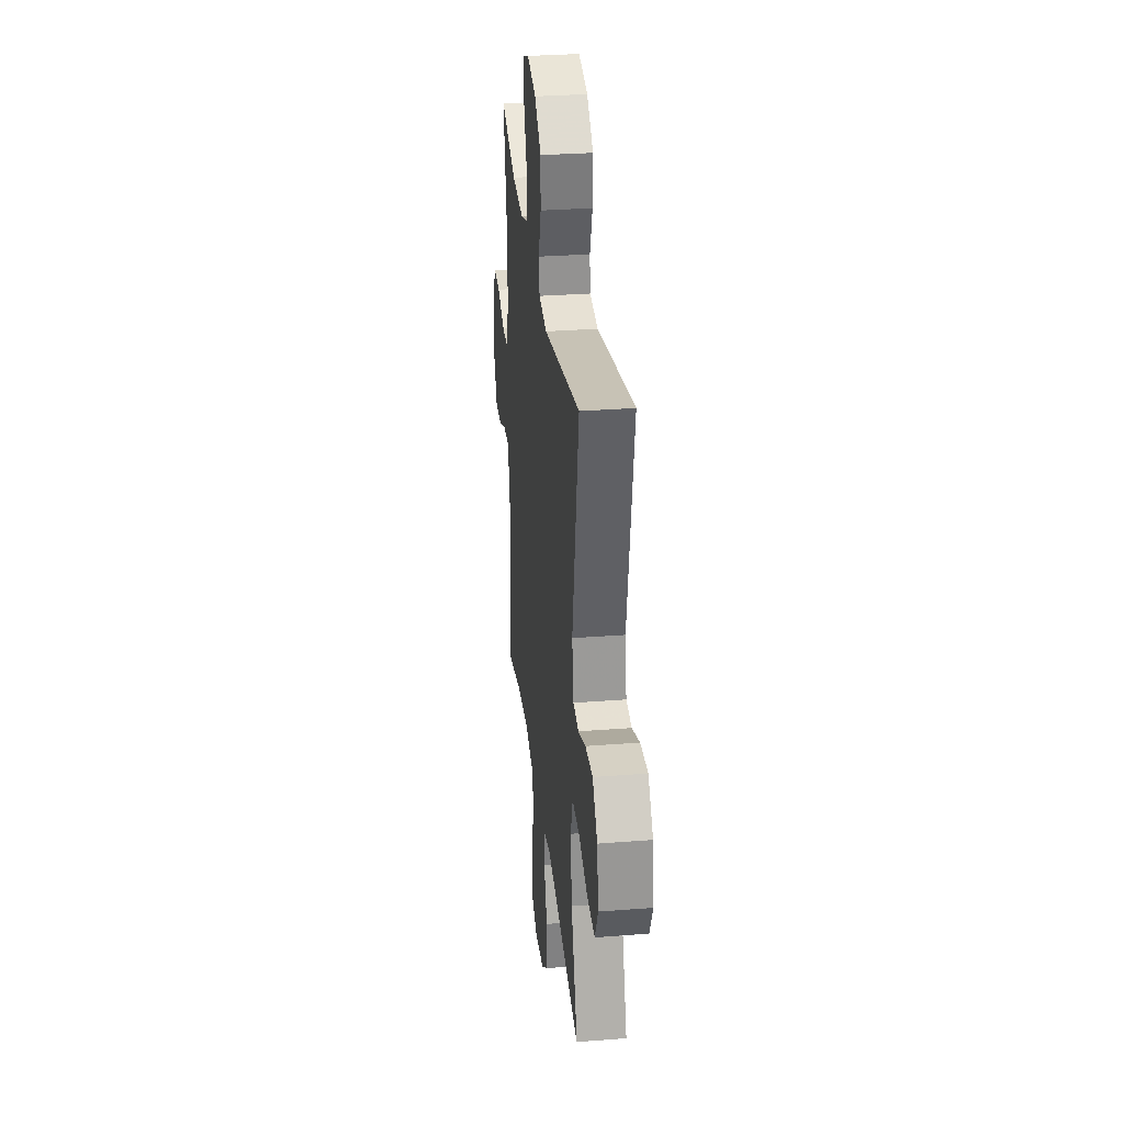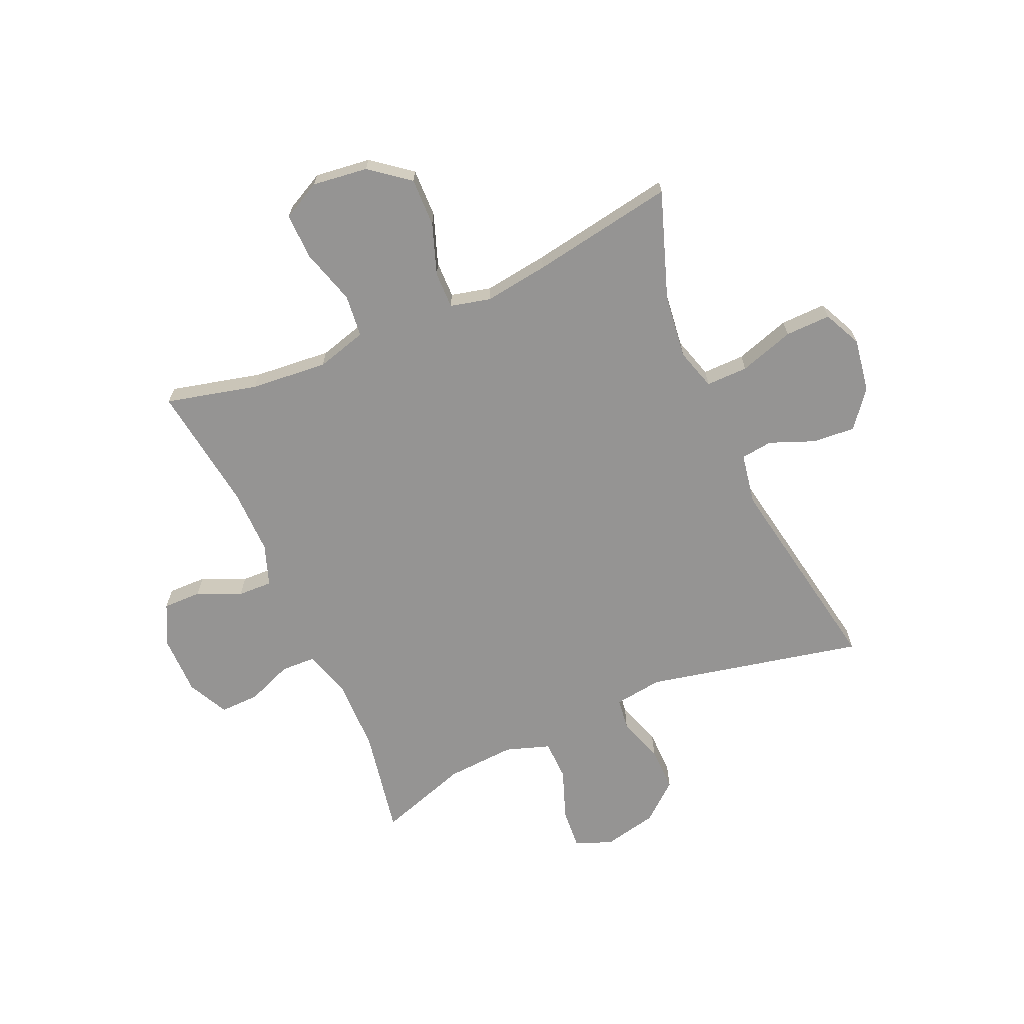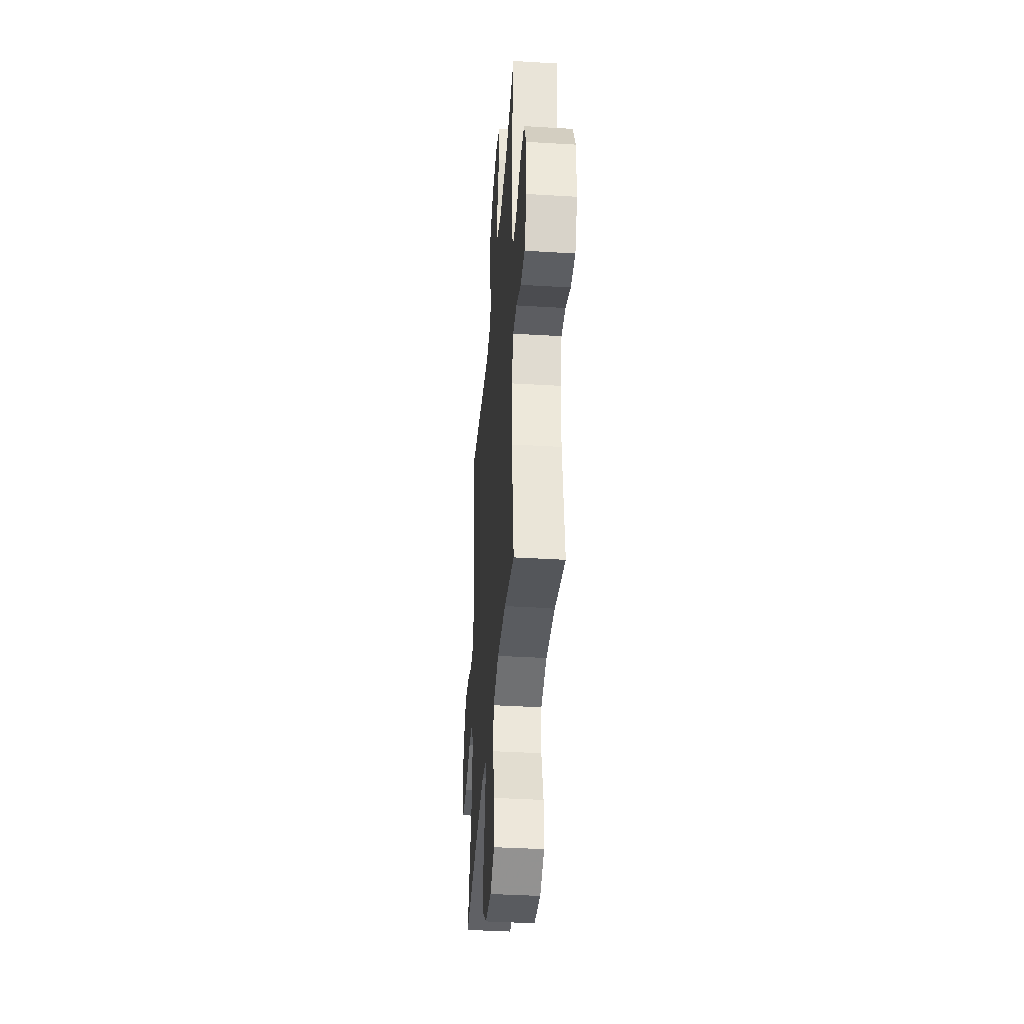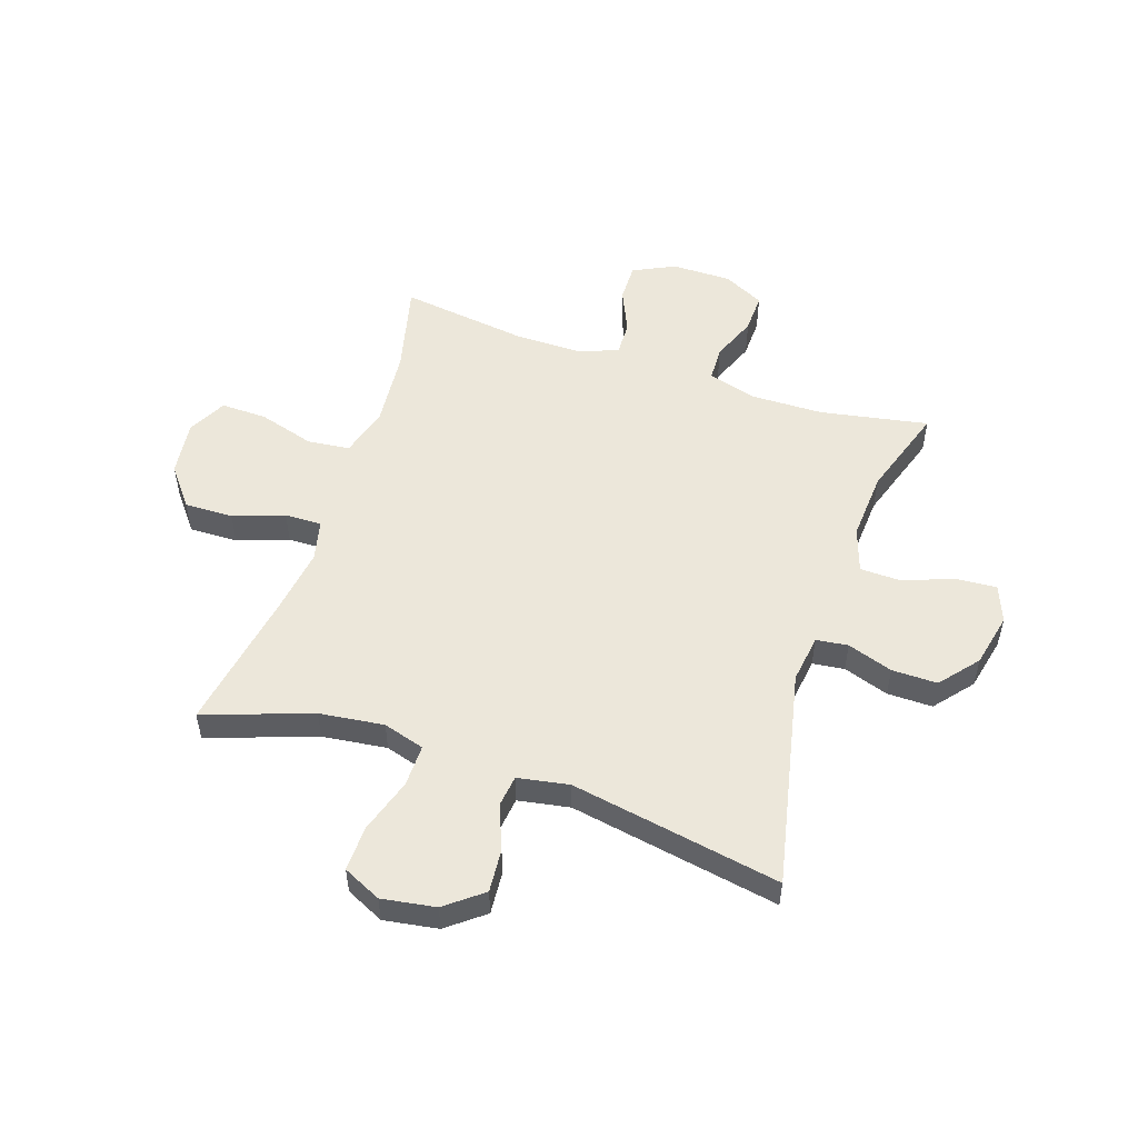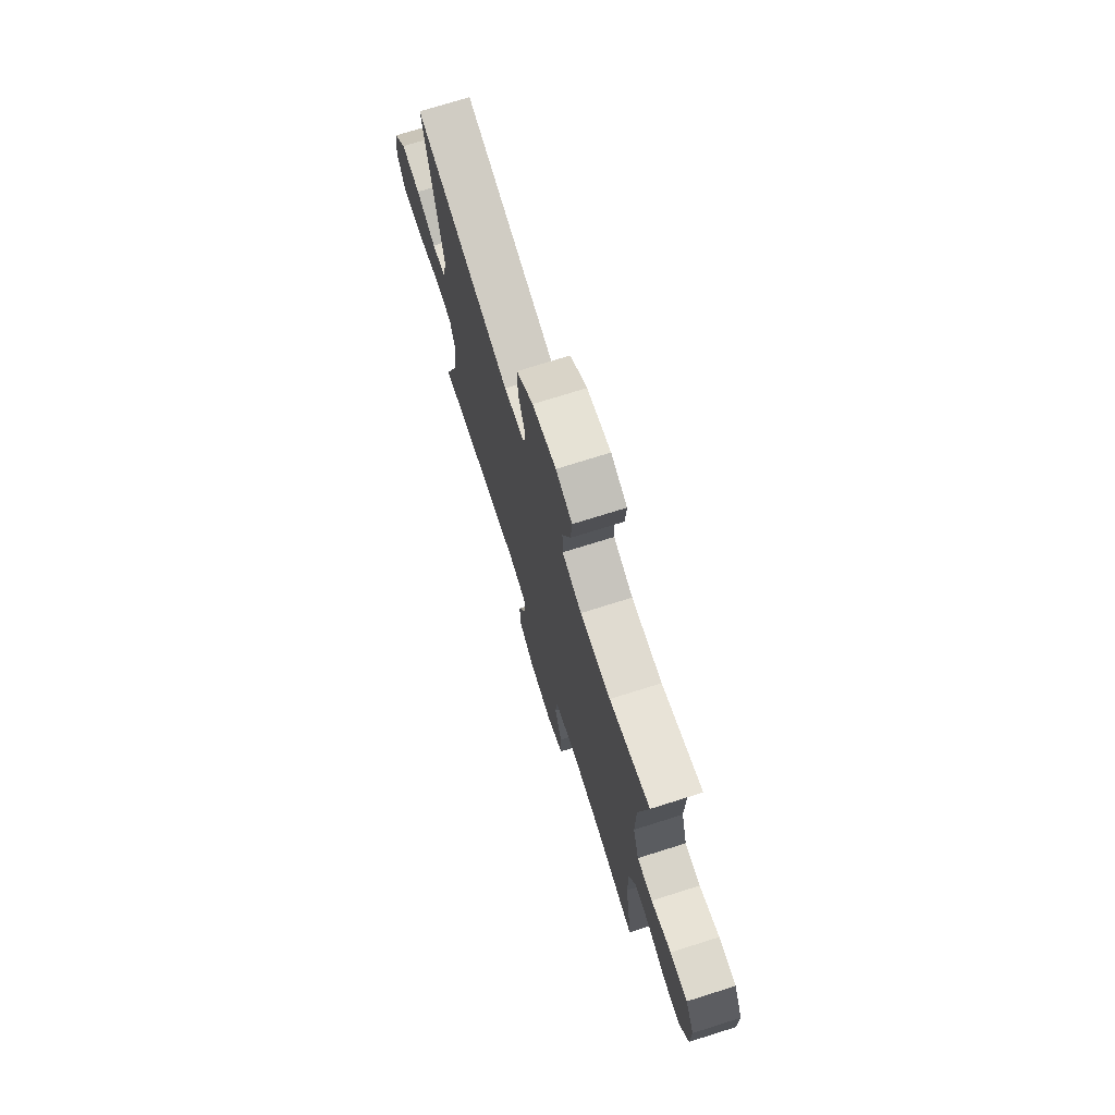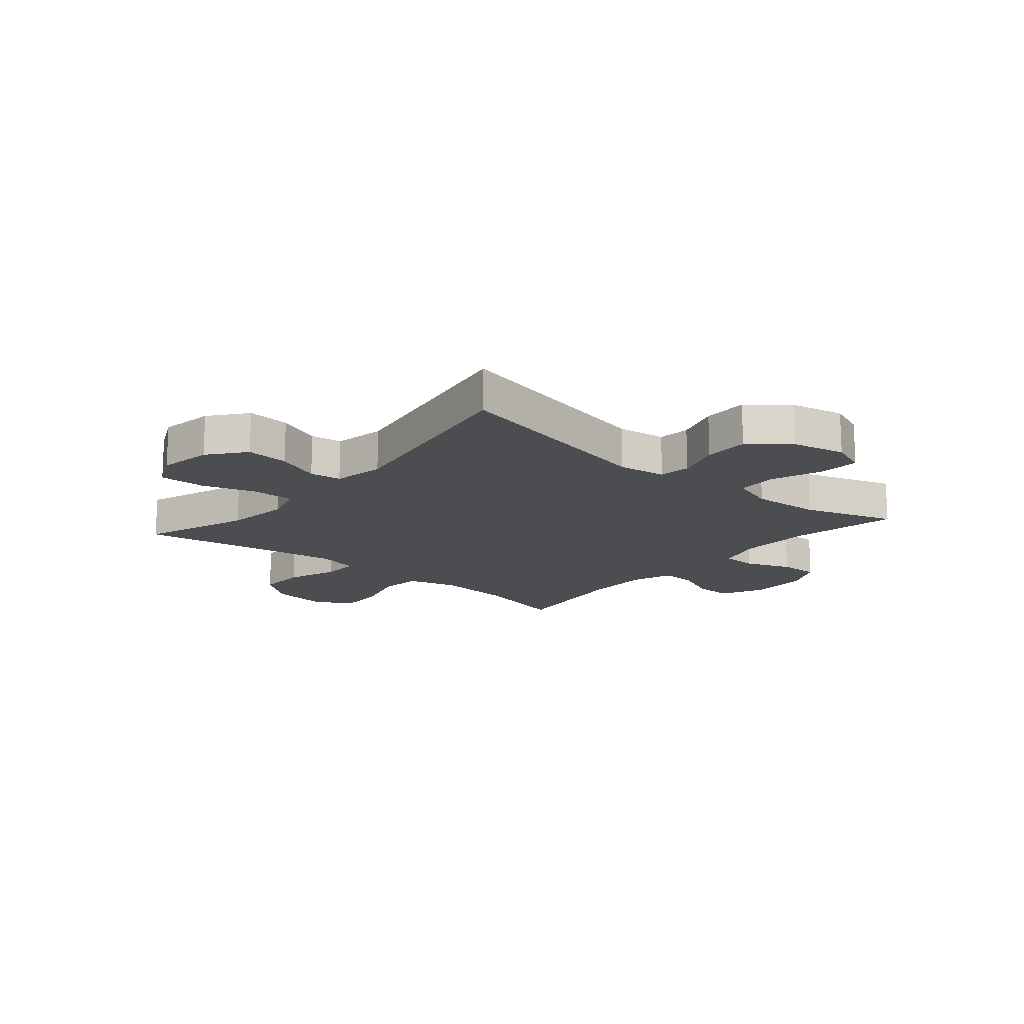
<metadata>
{"format":"obj","ext":"obj","renderer":"f3d","projection":"perspective","resolution":1024,"background":"white","views":[{"elev":31.2,"azim":-96.3,"up":"+Z"},{"elev":-67.2,"azim":-156.3,"up":"+Y"},{"elev":-39.0,"azim":85.7,"up":"+Z"},{"elev":52.8,"azim":-71.6,"up":"+Y"},{"elev":73.4,"azim":72.5,"up":"+Z"},{"elev":-15.8,"azim":-40.5,"up":"+Y"}]}
</metadata>
<code>
v 0.5 0.07 0.5
v 0.465 0.07 0.31
v 0.463 0.07 0.18
v 0.488 0.07 0.096
v 0.55 0.07 0.094
v 0.63 0.07 0.126
v 0.7 0.07 0.128
v 0.736 0.07 0.056
v 0.736 0.07 -0.049
v 0.7 0.07 -0.123
v 0.632 0.07 -0.122
v 0.555 0.07 -0.088
v 0.494 0.07 -0.086
v 0.468 0.07 -0.159
v 0.469 0.07 -0.275
v 0.5 0.07 -0.5
v 0.339 0.07 -0.461
v 0.203 0.07 -0.449
v 0.114 0.07 -0.474
v 0.106 0.07 -0.549
v 0.135 0.07 -0.647
v 0.137 0.07 -0.729
v 0.069 0.07 -0.764
v -0.029 0.07 -0.752
v -0.098 0.07 -0.698
v -0.096 0.07 -0.612
v -0.064 0.07 -0.522
v -0.063 0.07 -0.457
v -0.134 0.07 -0.44
v -0.247 0.07 -0.456
v -0.5 0.07 -0.5
v -0.434 0.07 -0.311
v -0.42 0.07 -0.197
v -0.442 0.07 -0.124
v -0.516 0.07 -0.125
v -0.613 0.07 -0.156
v -0.693 0.07 -0.158
v -0.725 0.07 -0.091
v -0.71 0.07 0.004
v -0.659 0.07 0.069
v -0.583 0.07 0.063
v -0.505 0.07 0.032
v -0.449 0.07 0.039
v -0.433 0.07 0.13
v -0.5 0.07 0.5
v -0.116 0.07 0.418
v -0.031 0.07 0.43
v -0.024 0.07 0.486
v -0.051 0.07 0.566
v -0.052 0.07 0.646
v 0.015 0.07 0.702
v 0.11 0.07 0.723
v 0.175 0.07 0.698
v 0.17 0.07 0.626
v 0.137 0.07 0.536
v 0.139 0.07 0.465
v 0.217 0.07 0.439
v 0.339 0.07 0.447
v 0.5 0 0.5
v 0.465 0 0.31
v 0.463 0 0.18
v 0.488 0 0.096
v 0.55 0 0.094
v 0.63 0 0.126
v 0.7 0 0.128
v 0.736 0 0.056
v 0.736 0 -0.049
v 0.7 0 -0.123
v 0.632 0 -0.122
v 0.555 0 -0.088
v 0.494 0 -0.086
v 0.468 0 -0.159
v 0.469 0 -0.275
v 0.5 0 -0.5
v 0.339 0 -0.461
v 0.203 0 -0.449
v 0.114 0 -0.474
v 0.106 0 -0.549
v 0.135 0 -0.647
v 0.137 0 -0.729
v 0.069 0 -0.764
v -0.029 0 -0.752
v -0.098 0 -0.698
v -0.096 0 -0.612
v -0.064 0 -0.522
v -0.063 0 -0.457
v -0.134 0 -0.44
v -0.247 0 -0.456
v -0.5 0 -0.5
v -0.434 0 -0.311
v -0.42 0 -0.197
v -0.442 0 -0.124
v -0.516 0 -0.125
v -0.613 0 -0.156
v -0.693 0 -0.158
v -0.725 0 -0.091
v -0.71 0 0.004
v -0.659 0 0.069
v -0.583 0 0.063
v -0.505 0 0.032
v -0.449 0 0.039
v -0.433 0 0.13
v -0.5 0 0.5
v -0.116 0 0.418
v -0.031 0 0.43
v -0.024 0 0.486
v -0.051 0 0.566
v -0.052 0 0.646
v 0.015 0 0.702
v 0.11 0 0.723
v 0.175 0 0.698
v 0.17 0 0.626
v 0.137 0 0.536
v 0.139 0 0.465
v 0.217 0 0.439
v 0.339 0 0.447
f 53 54 55
f 52 53 55
f 51 52 55
f 50 51 55
f 49 50 55
f 48 49 55
f 47 48 55 56
f 44 45 46
f 43 44 46 47
f 40 41 42
f 39 40 42
f 38 39 42
f 37 38 42
f 36 37 42
f 35 36 42
f 34 35 42 43
f 47 56 57
f 43 47 57
f 34 43 57
f 33 34 57
f 25 26 27
f 24 25 27
f 23 24 27
f 22 23 27
f 21 22 27
f 20 21 27
f 19 20 27 28
f 18 19 28 29
f 15 16 17
f 14 15 17 18
f 13 14 18 29
f 10 11 12
f 9 10 12
f 8 9 12
f 7 8 12
f 6 7 12
f 5 6 12
f 4 5 12 13
f 13 29 30
f 4 13 30
f 3 4 30
f 58 1 2
f 2 3 30
f 58 2 30
f 57 58 30
f 33 57 30
f 32 33 30
f 30 31 32
f 113 112 111
f 113 111 110
f 113 110 109
f 113 109 108
f 113 108 107
f 113 107 106
f 114 113 106 105
f 104 103 102
f 105 104 102 101
f 100 99 98
f 100 98 97
f 100 97 96
f 100 96 95
f 100 95 94
f 100 94 93
f 101 100 93 92
f 115 114 105
f 115 105 101
f 115 101 92
f 115 92 91
f 85 84 83
f 85 83 82
f 85 82 81
f 85 81 80
f 85 80 79
f 85 79 78
f 86 85 78 77
f 87 86 77 76
f 75 74 73
f 76 75 73 72
f 87 76 72 71
f 70 69 68
f 70 68 67
f 70 67 66
f 70 66 65
f 70 65 64
f 70 64 63
f 71 70 63 62
f 88 87 71
f 88 71 62
f 88 62 61
f 60 59 116
f 88 61 60
f 88 60 116
f 88 116 115
f 88 115 91
f 88 91 90
f 90 89 88
f 1 59 60 2
f 2 60 61 3
f 3 61 62 4
f 4 62 63 5
f 5 63 64 6
f 6 64 65 7
f 7 65 66 8
f 8 66 67 9
f 9 67 68 10
f 10 68 69 11
f 11 69 70 12
f 12 70 71 13
f 13 71 72 14
f 14 72 73 15
f 15 73 74 16
f 16 74 75 17
f 17 75 76 18
f 18 76 77 19
f 19 77 78 20
f 20 78 79 21
f 21 79 80 22
f 22 80 81 23
f 23 81 82 24
f 24 82 83 25
f 25 83 84 26
f 26 84 85 27
f 27 85 86 28
f 28 86 87 29
f 29 87 88 30
f 30 88 89 31
f 31 89 90 32
f 32 90 91 33
f 33 91 92 34
f 34 92 93 35
f 35 93 94 36
f 36 94 95 37
f 37 95 96 38
f 38 96 97 39
f 39 97 98 40
f 40 98 99 41
f 41 99 100 42
f 42 100 101 43
f 43 101 102 44
f 44 102 103 45
f 45 103 104 46
f 46 104 105 47
f 47 105 106 48
f 48 106 107 49
f 49 107 108 50
f 50 108 109 51
f 51 109 110 52
f 52 110 111 53
f 53 111 112 54
f 54 112 113 55
f 55 113 114 56
f 56 114 115 57
f 57 115 116 58
f 58 116 59 1

</code>
